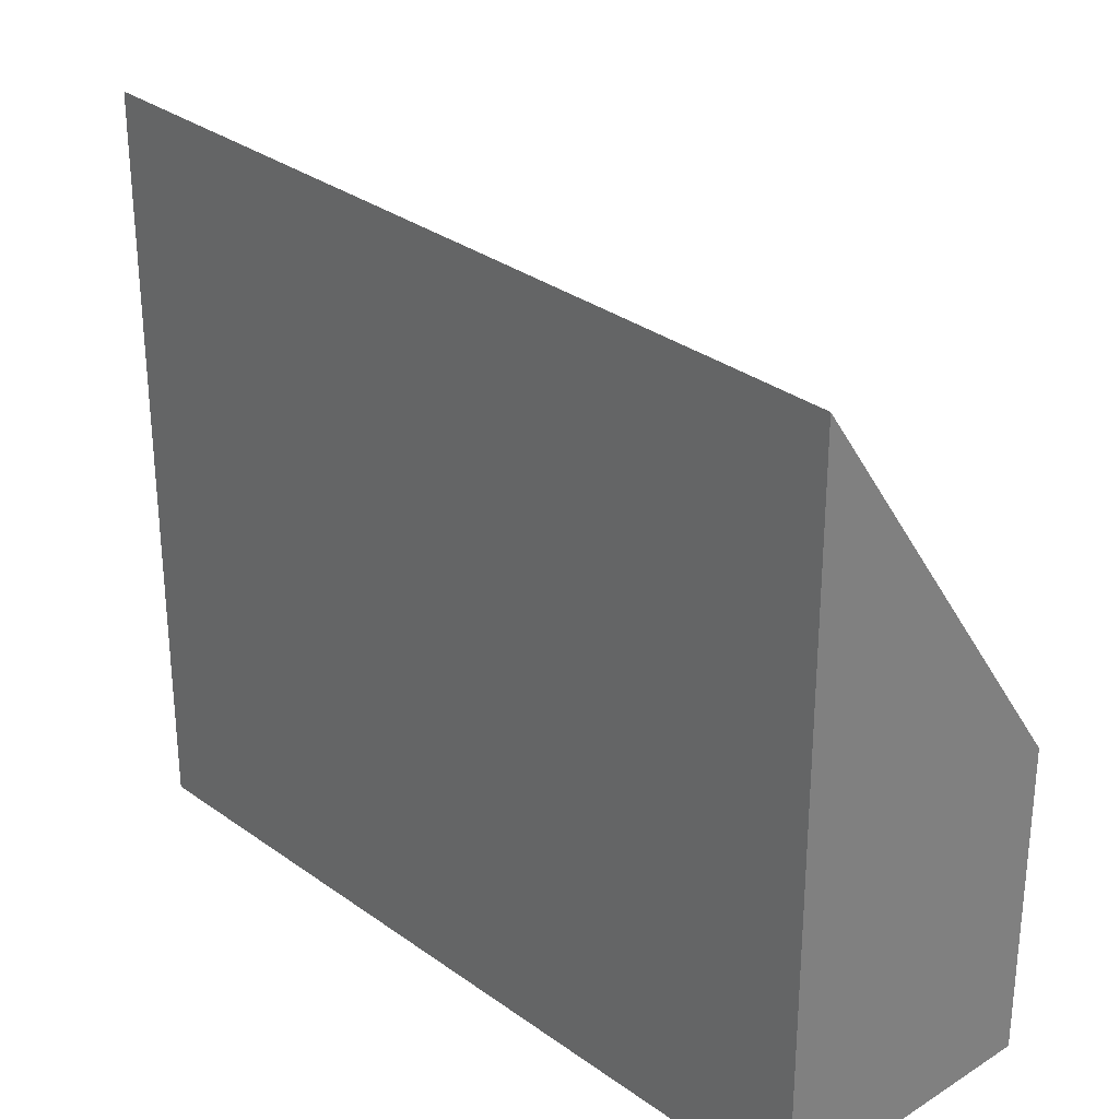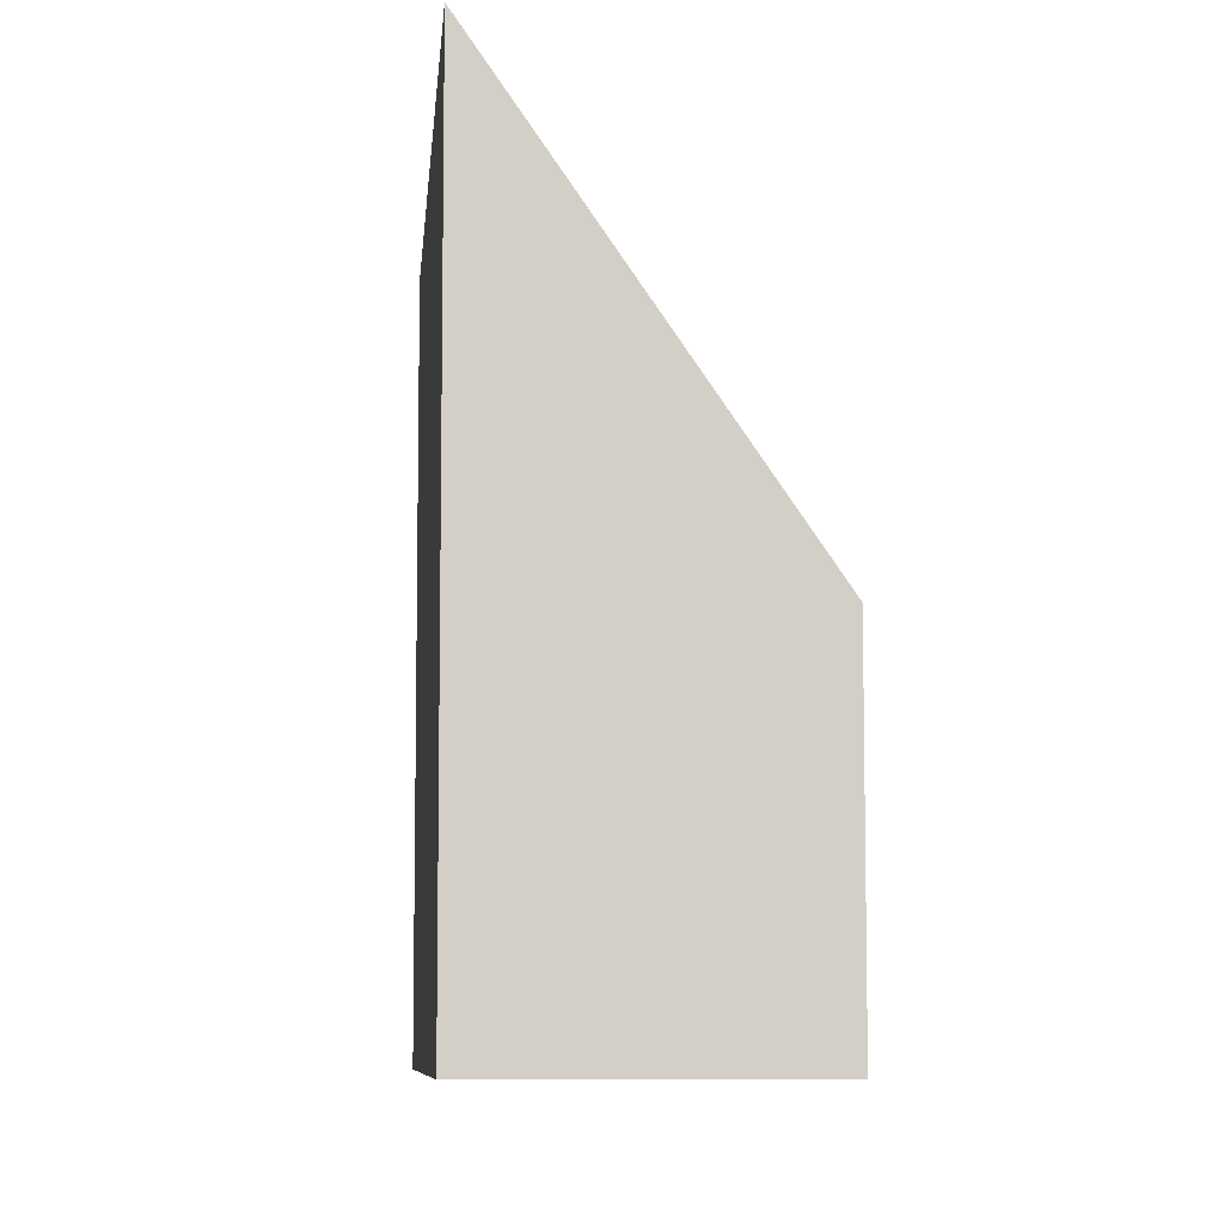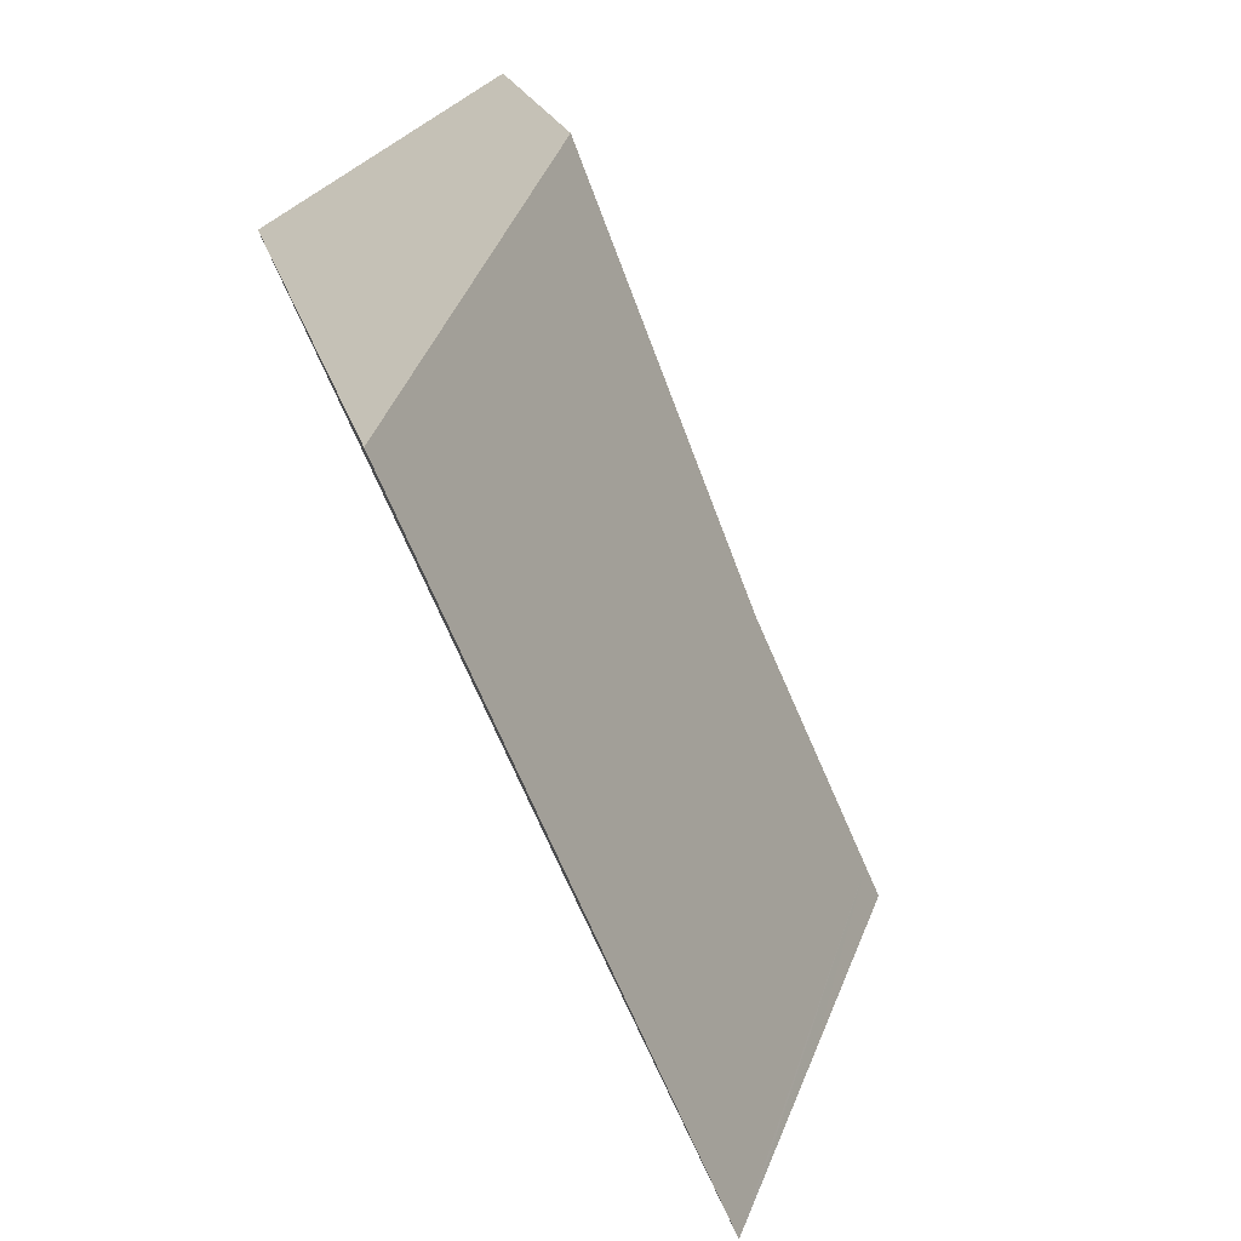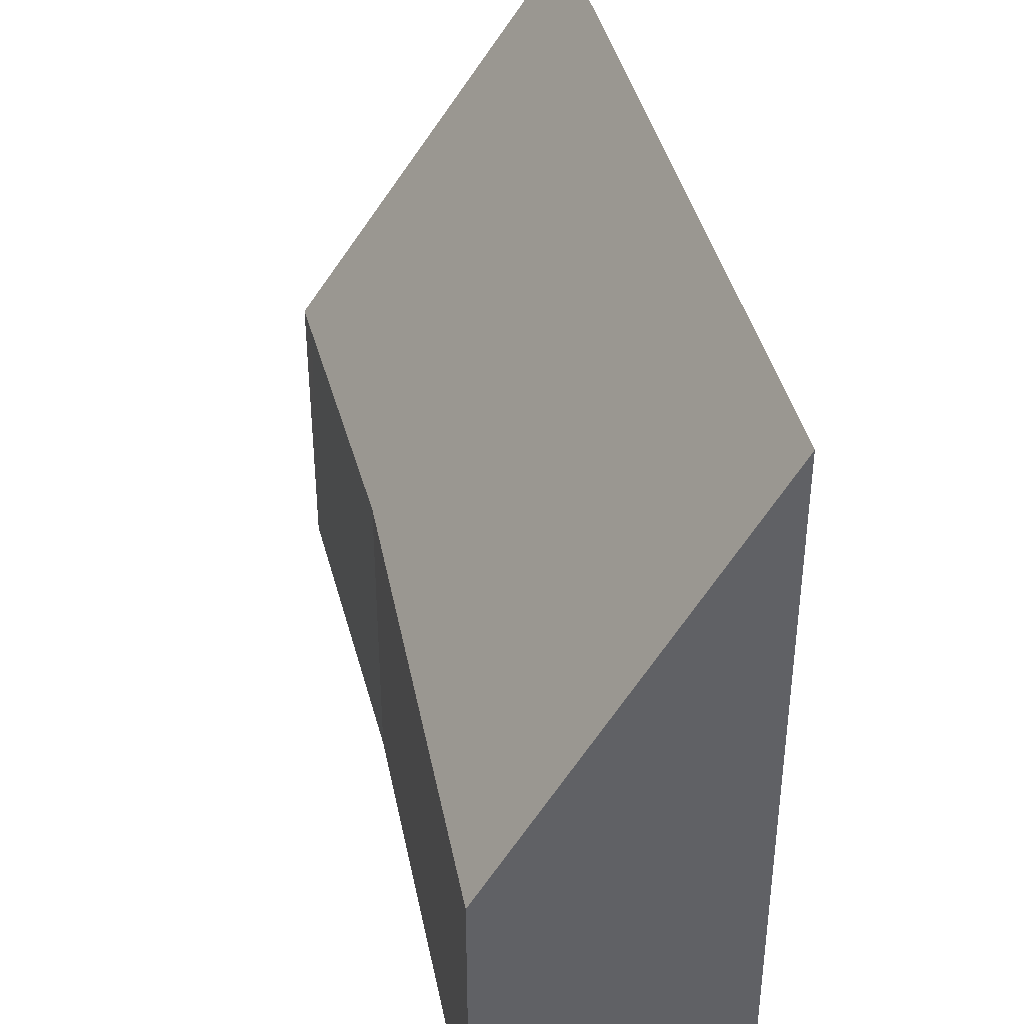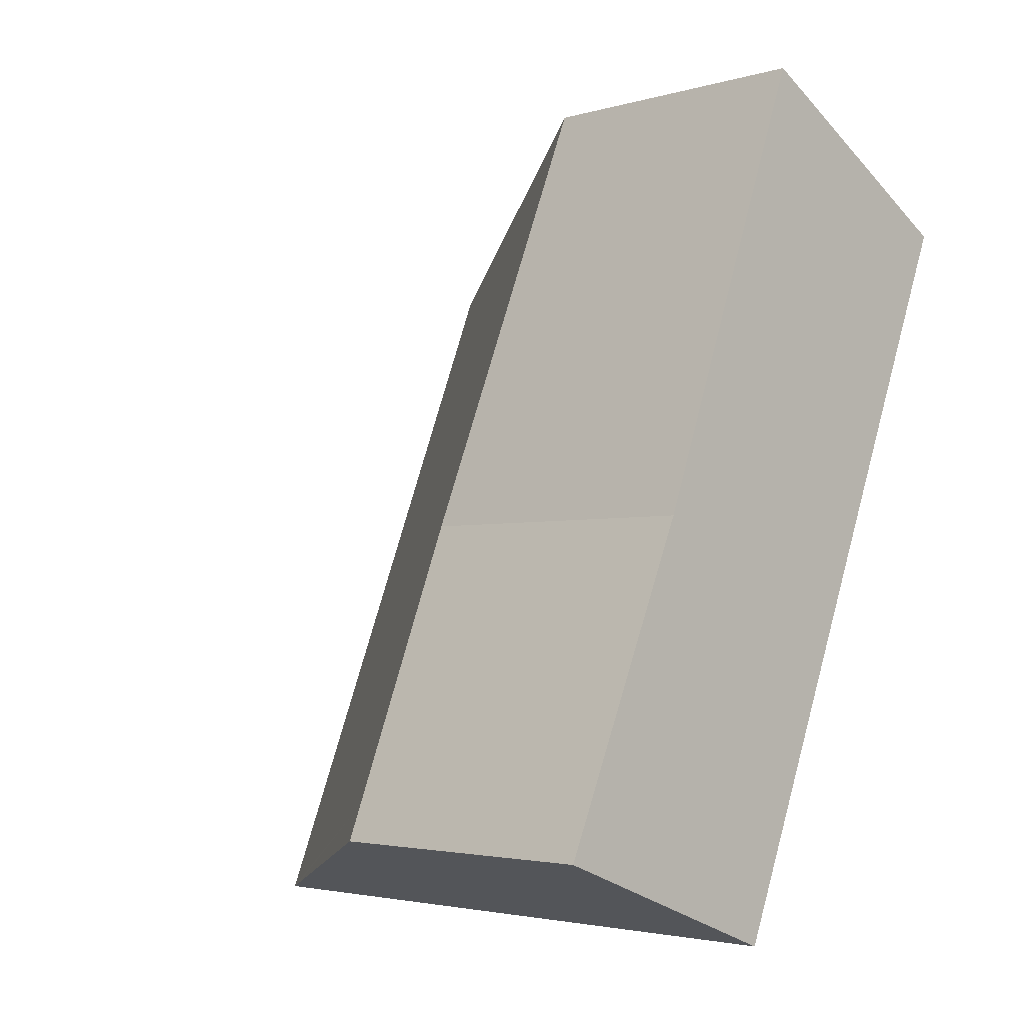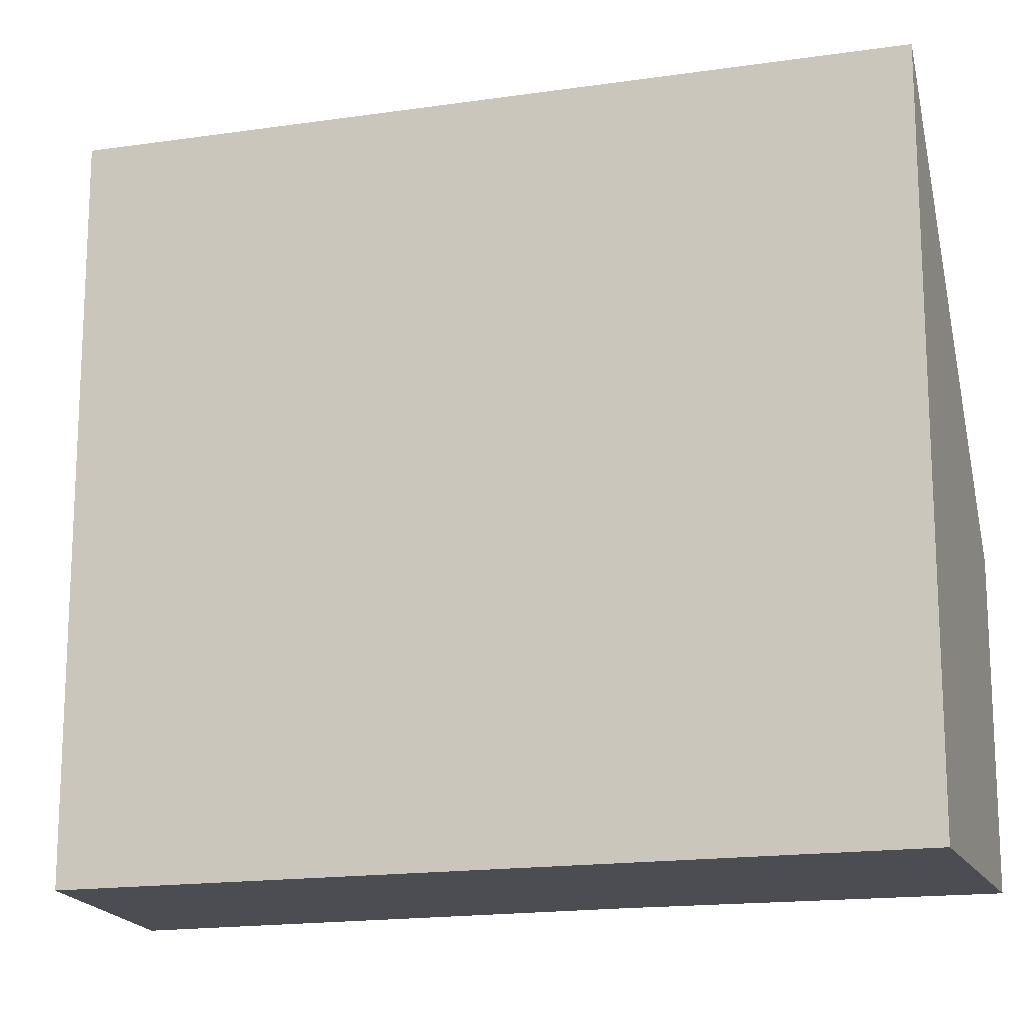
<metadata>
{"format":"obj","ext":"obj","renderer":"f3d","projection":"perspective","resolution":1024,"background":"white","views":[{"elev":30.4,"azim":158.2,"up":"+Y"},{"elev":-7.9,"azim":-162.6,"up":"+Y"},{"elev":21.4,"azim":166.6,"up":"+Z"},{"elev":41.2,"azim":9.2,"up":"+Y"},{"elev":-3.0,"azim":-44.8,"up":"+Z"},{"elev":-16.4,"azim":129.9,"up":"+Y"}]}
</metadata>
<code>
v  0.186 3.684 0.427
v  1.587 6.137 -0.609
v  0 3.663 2.243e-16
v  2.76 7.967 -1.059
v  3.06 8.434 -1.174
v  6.626 8.529 7.607
v  1.654 3.852 3.803
v  3.701 3.663 9.296
v  3.06 7.189e-17 -1.174
v  0 0 0
v  2.76 6.484e-17 -1.059
v  1.587 3.729e-17 -0.609
v  1.654 -2.329e-16 3.803
v  0.186 -2.615e-17 0.427
v  3.701 -5.692e-16 9.296
v  6.626 -4.658e-16 7.607
g defaultobject
f 1 2 3
f 2 1 4
f 4 1 5
f 5 1 6
f 6 1 7
f 6 7 8
f 9 4 5
f 4 9 2
f 2 9 3
f 3 9 10
f 10 9 11
f 10 11 12
f 10 1 3
f 1 10 7
f 7 10 13
f 13 10 14
f 13 8 7
f 8 13 15
f 8 16 6
f 16 8 15
f 16 5 6
f 5 16 9
f 13 16 15
f 16 13 9
f 9 13 14
f 9 14 10
f 9 10 12
f 9 12 11

</code>
